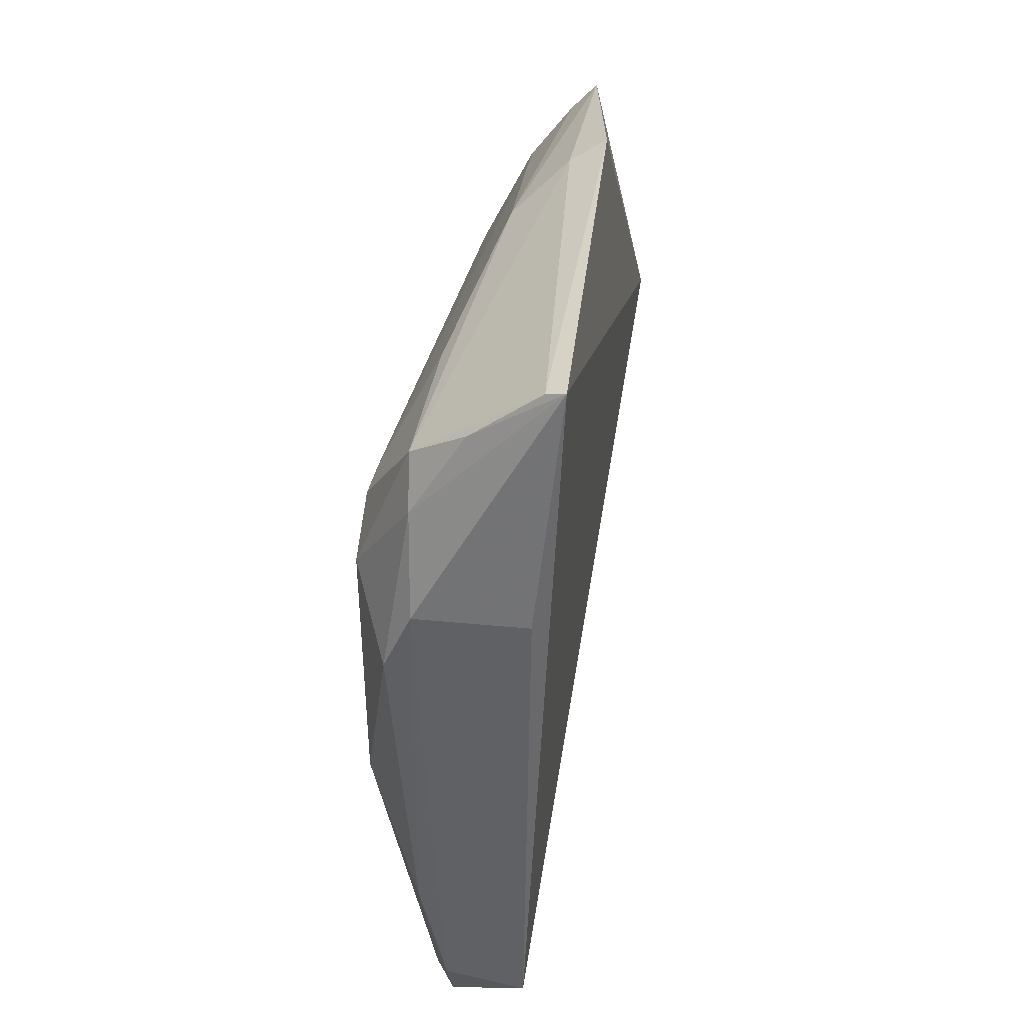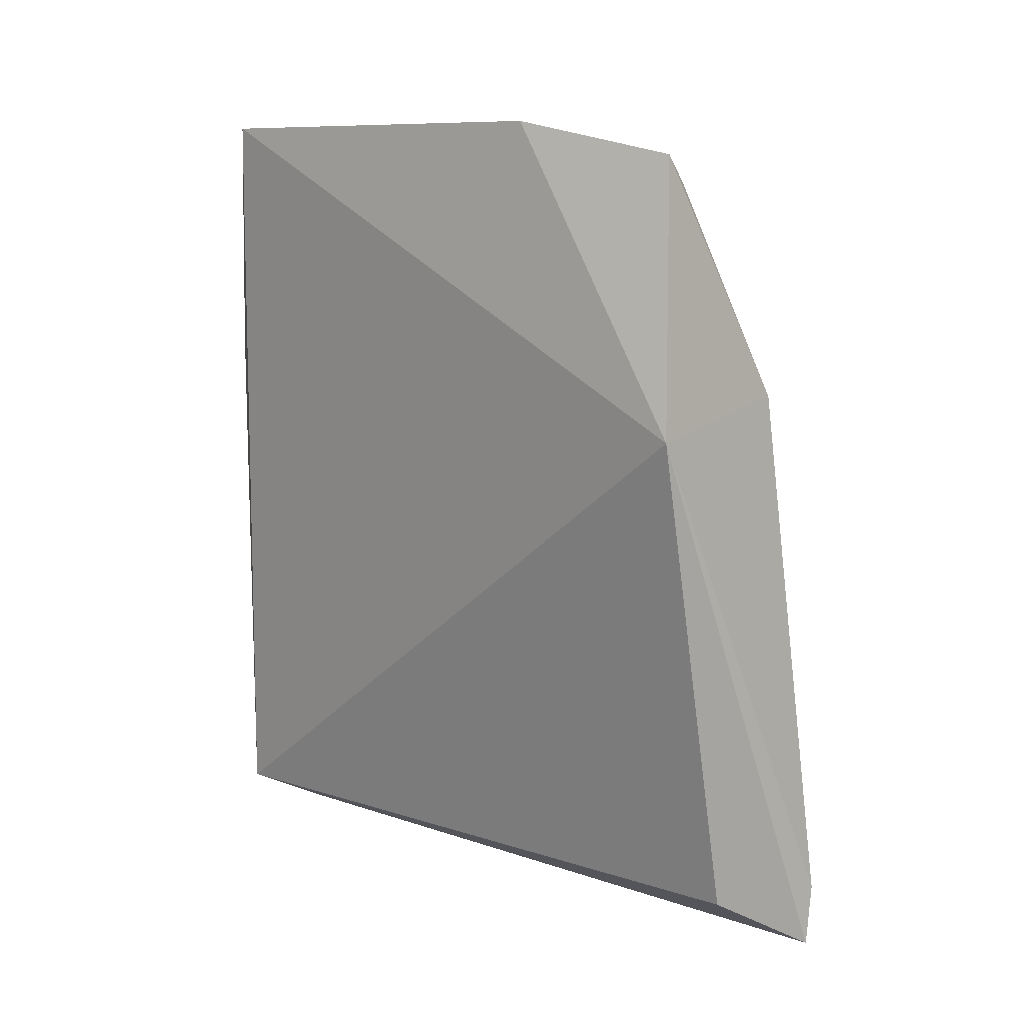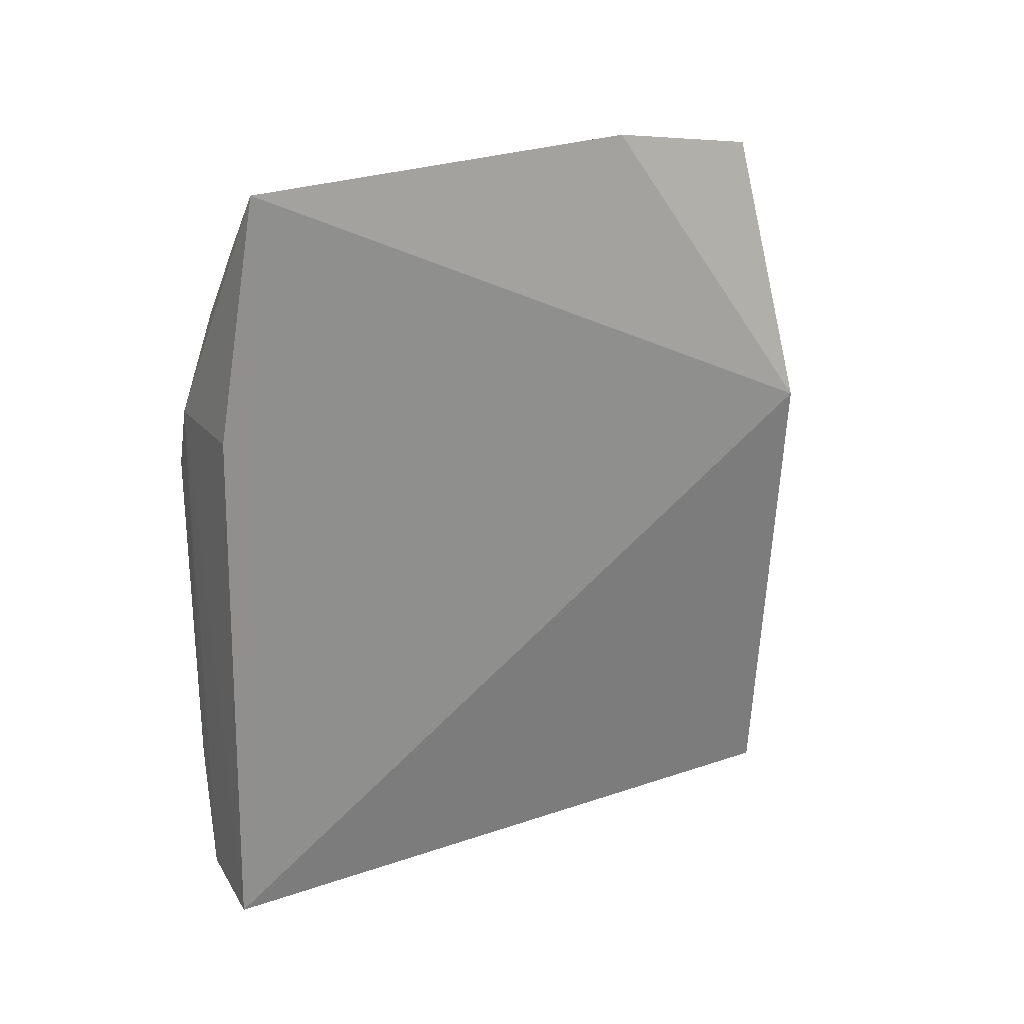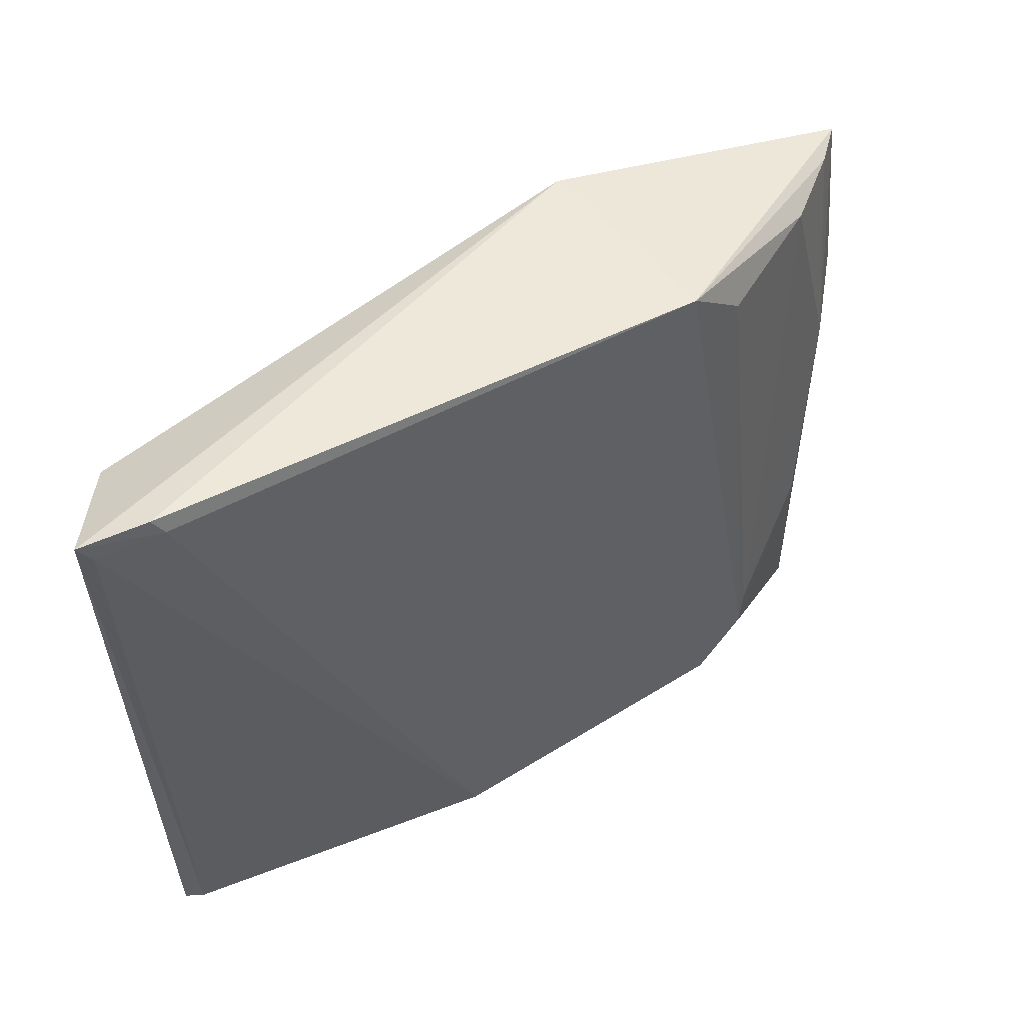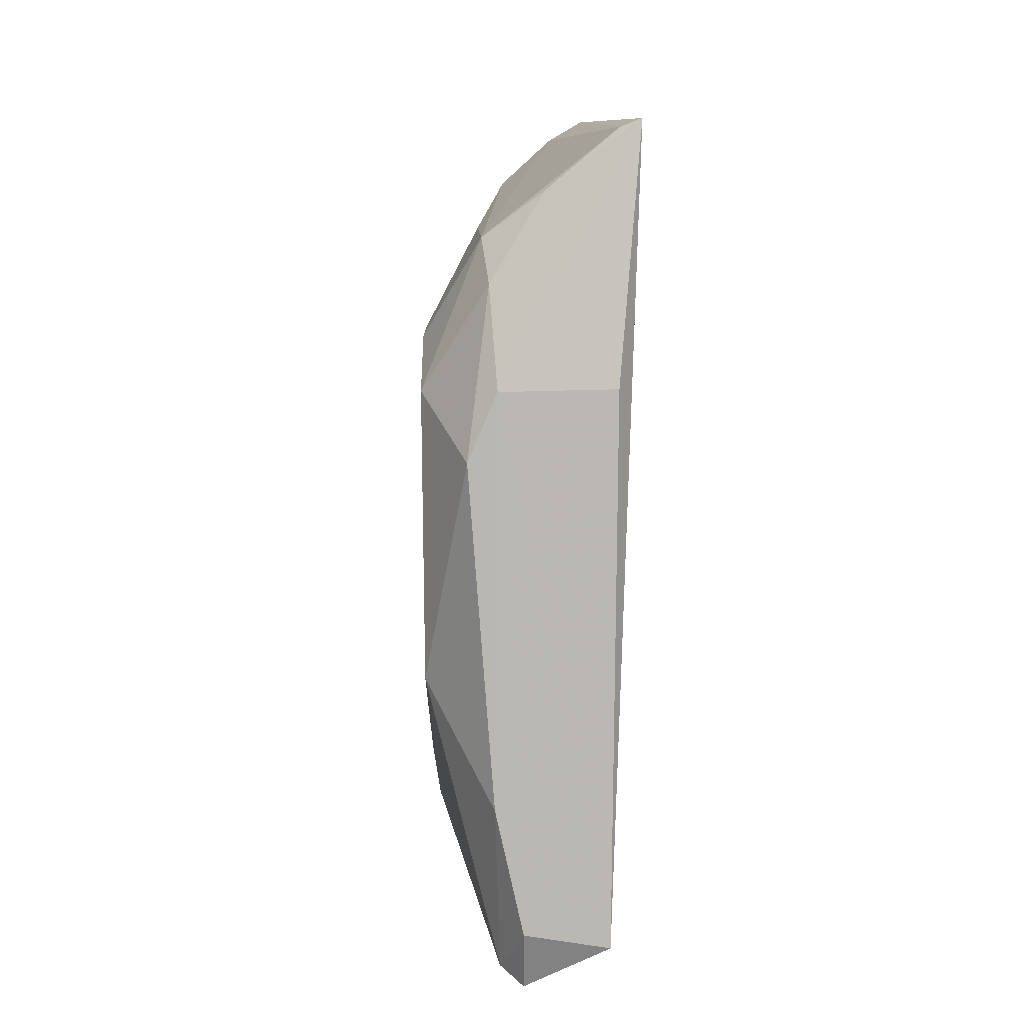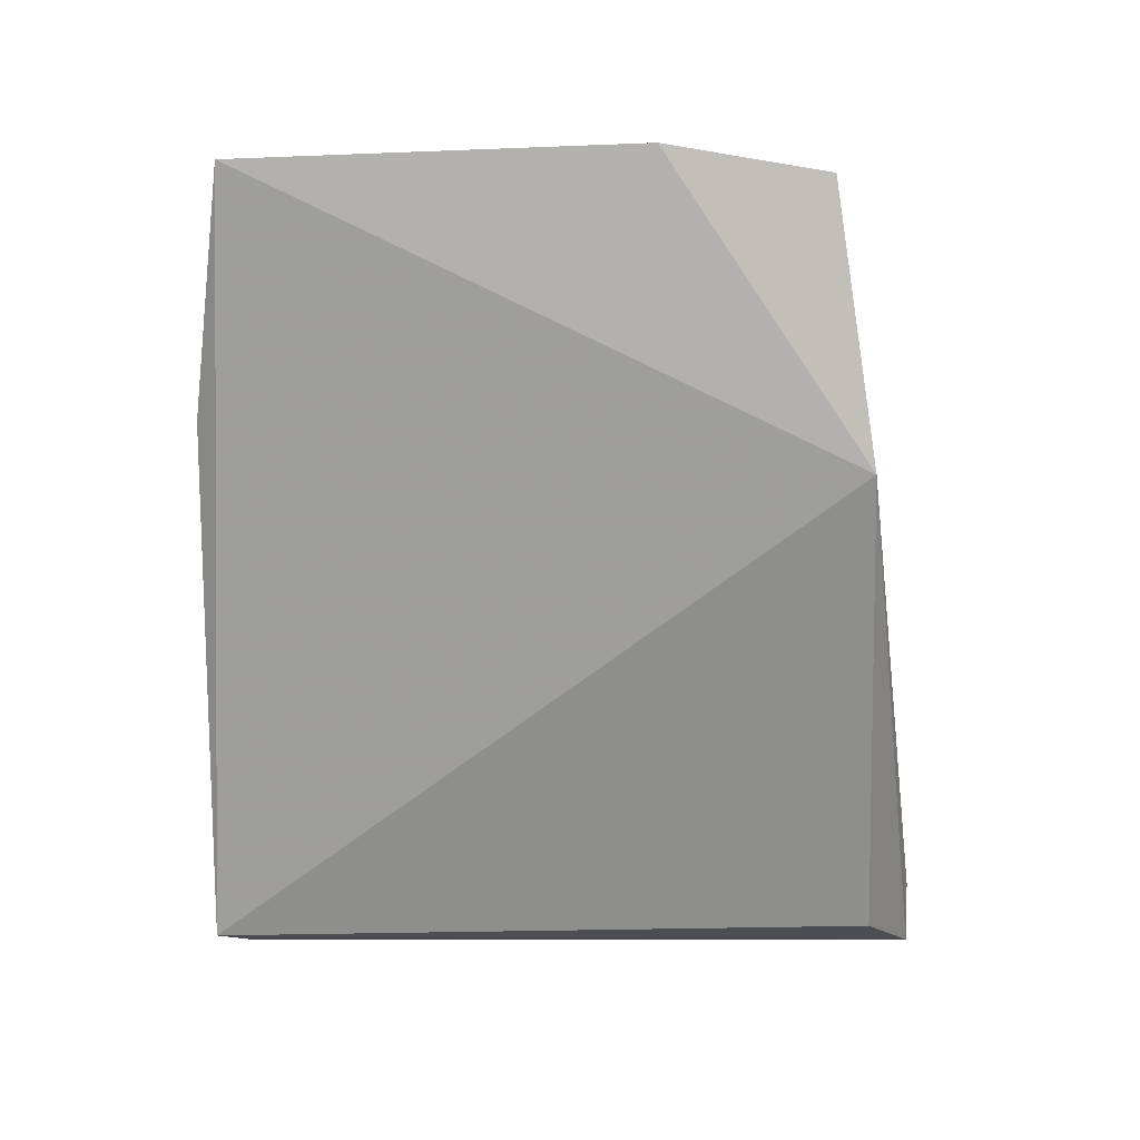
<metadata>
{"format":"obj","ext":"obj","renderer":"f3d","projection":"perspective","resolution":1024,"background":"white","views":[{"elev":40.5,"azim":-174.0,"up":"+Y"},{"elev":12.5,"azim":-52.1,"up":"+Y"},{"elev":22.9,"azim":-119.5,"up":"+Y"},{"elev":56.9,"azim":57.3,"up":"+Z"},{"elev":8.3,"azim":172.8,"up":"+Y"},{"elev":16.6,"azim":-90.8,"up":"+Y"}]}
</metadata>
<code>
v 0.04022 0.1055 0.04526
v 0.03924 0.06657 0.05018
v 0.04424 0.08721 0.00729
v 0.03075 0.1231 0.004285
v 0.02799 0.1039 0.04497
v 0.03282 0.07032 0.001743
v 0.04395 0.1093 0.01061
v 0.04017 0.07128 0.04912
v 0.03982 0.07065 0.05018
v 0.03179 0.1221 0.04233
v 0.0396 0.06821 0.005157
v 0.04195 0.1019 0.002563
v 0.03312 0.07061 0.04649
v 0.03955 0.06735 0.04895
v 0.04436 0.106 0.007823
v 0.03034 0.1241 0.0312
v 0.03641 0.1163 0.04221
v 0.03825 0.06734 0.003489
v 0.03245 0.1064 0.002157
v 0.04376 0.0873 0.01324
v 0.0403 0.1129 0.00481
v 0.04052 0.1157 0.007177
v 0.03353 0.1202 0.04228
v 0.03991 0.109 0.04202
v 0.03844 0.07136 0.001959
v 0.04005 0.1063 0.002368
v 0.03651 0.1195 0.02879
v 0.03671 0.1186 0.005395
v 0.04355 0.1098 0.0128
v 0.04028 0.07963 0.002171
v 0.03277 0.1227 0.0307
v 0.03973 0.1163 0.01648
v 0.03203 0.1226 0.004768
f 6 5 4
f 9 5 2
f 9 1 5
f 9 8 1
f 9 2 8
f 10 5 1
f 13 6 2
f 13 2 5
f 13 5 6
f 14 8 2
f 14 3 8
f 14 11 3
f 14 2 11
f 15 7 1
f 15 1 8
f 15 3 12
f 16 4 5
f 16 5 10
f 18 11 2
f 18 2 6
f 19 6 4
f 20 15 8
f 20 8 3
f 20 3 15
f 21 15 12
f 22 7 15
f 22 15 21
f 23 10 1
f 23 1 17
f 24 17 1
f 24 1 7
f 25 18 6
f 25 11 18
f 26 19 4
f 26 25 6
f 26 6 19
f 26 21 12
f 26 4 21
f 27 10 23
f 27 23 17
f 28 22 21
f 28 21 4
f 29 24 7
f 29 17 24
f 29 27 17
f 30 12 3
f 30 3 11
f 30 11 25
f 30 26 12
f 30 25 26
f 31 16 10
f 31 10 27
f 31 27 22
f 32 29 7
f 32 7 22
f 32 22 27
f 32 27 29
f 33 4 16
f 33 16 31
f 33 28 4
f 33 31 22
f 33 22 28

</code>
